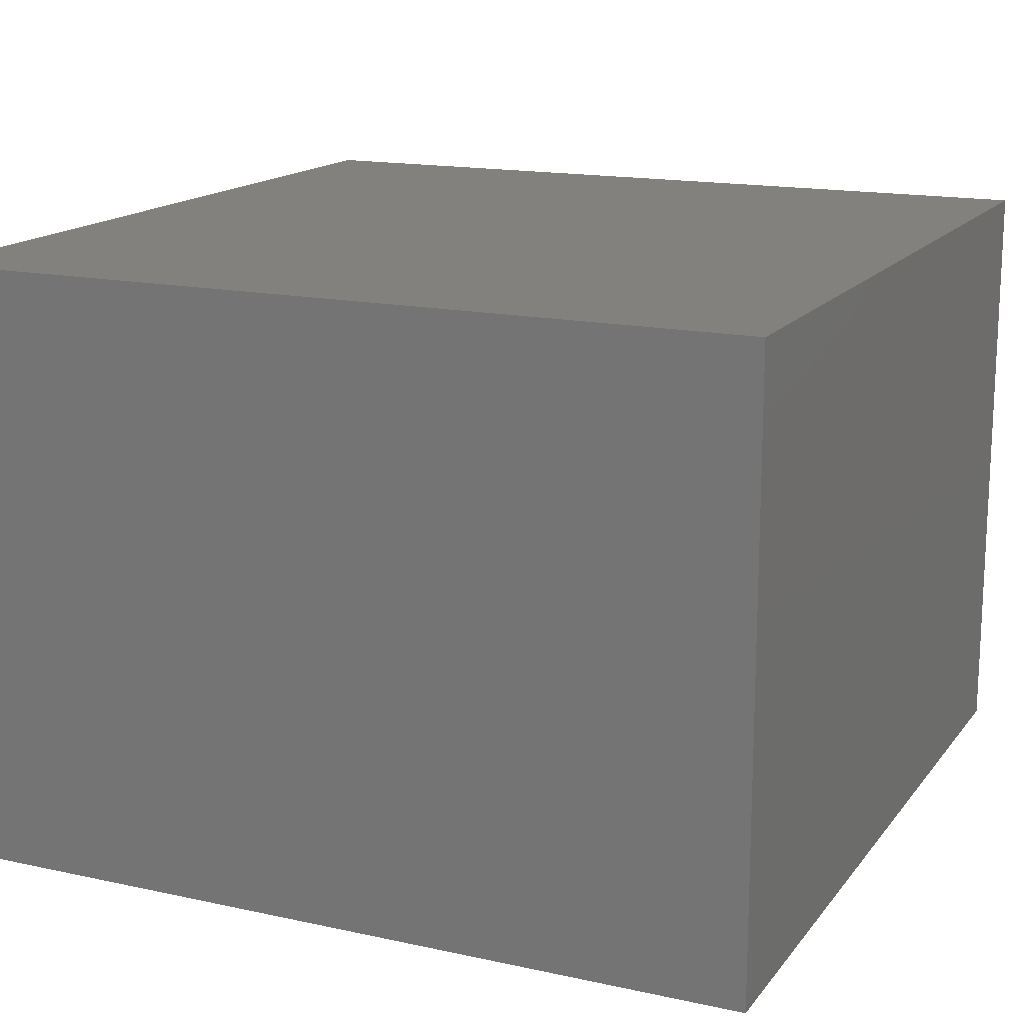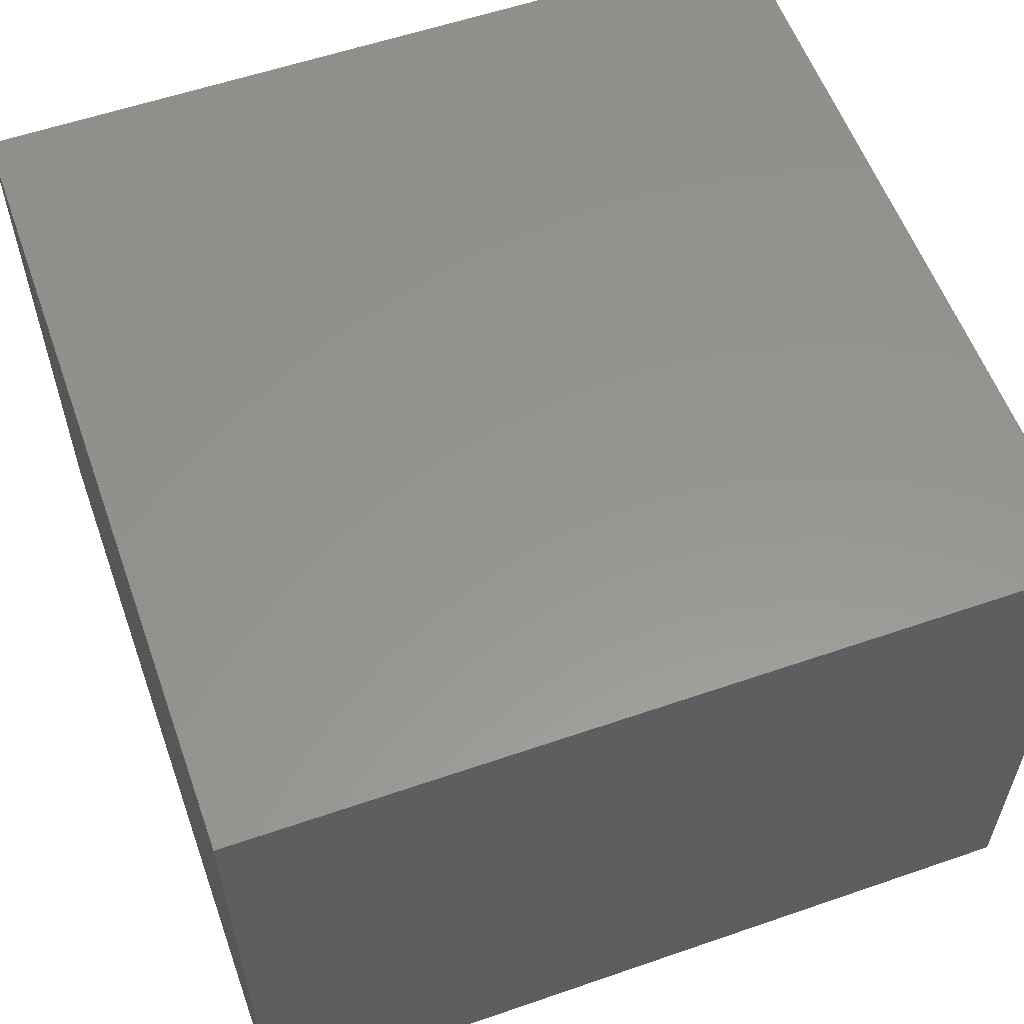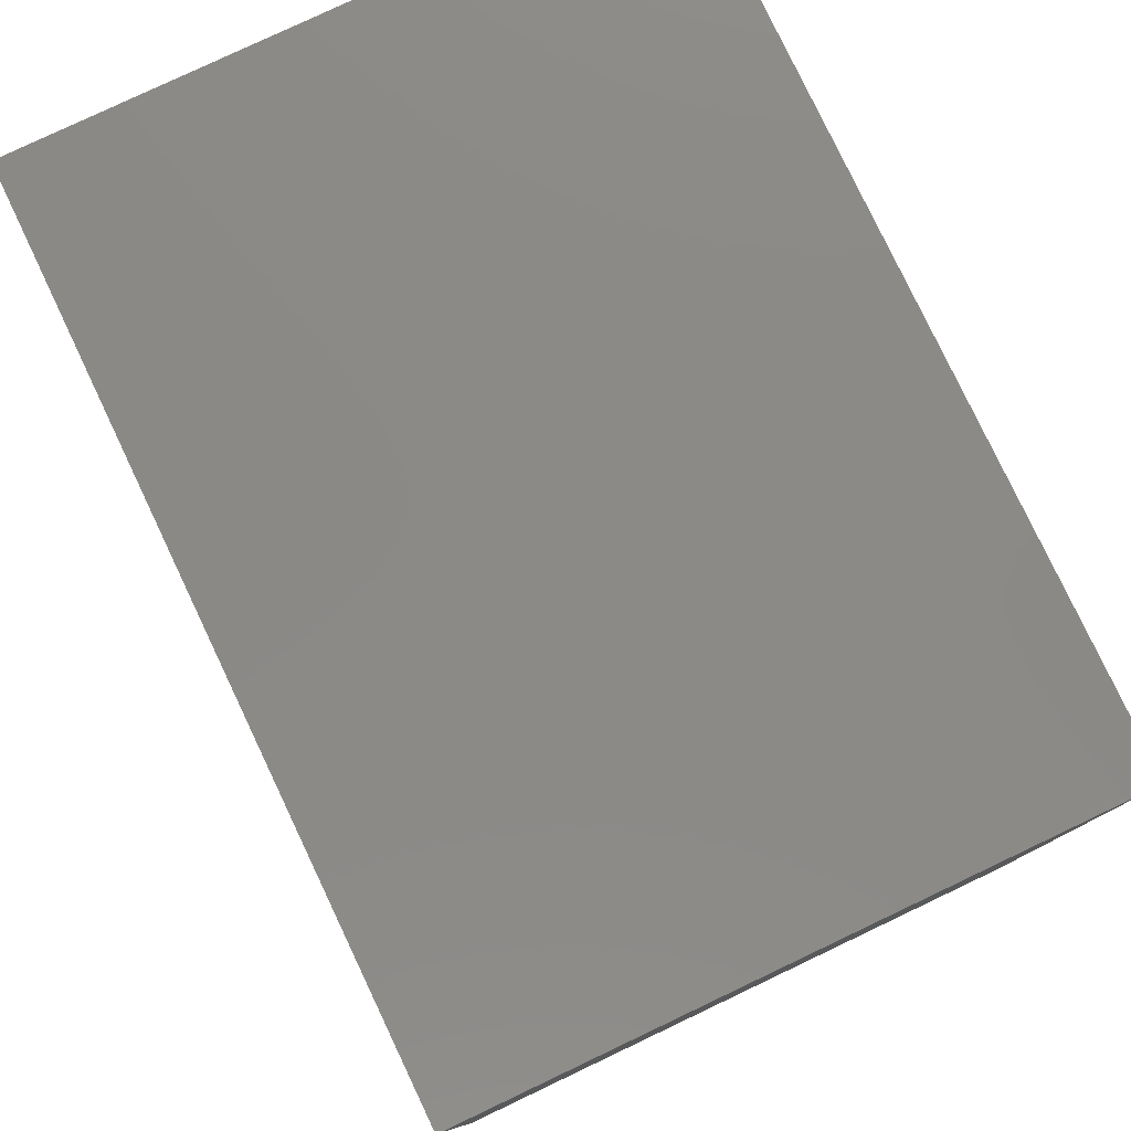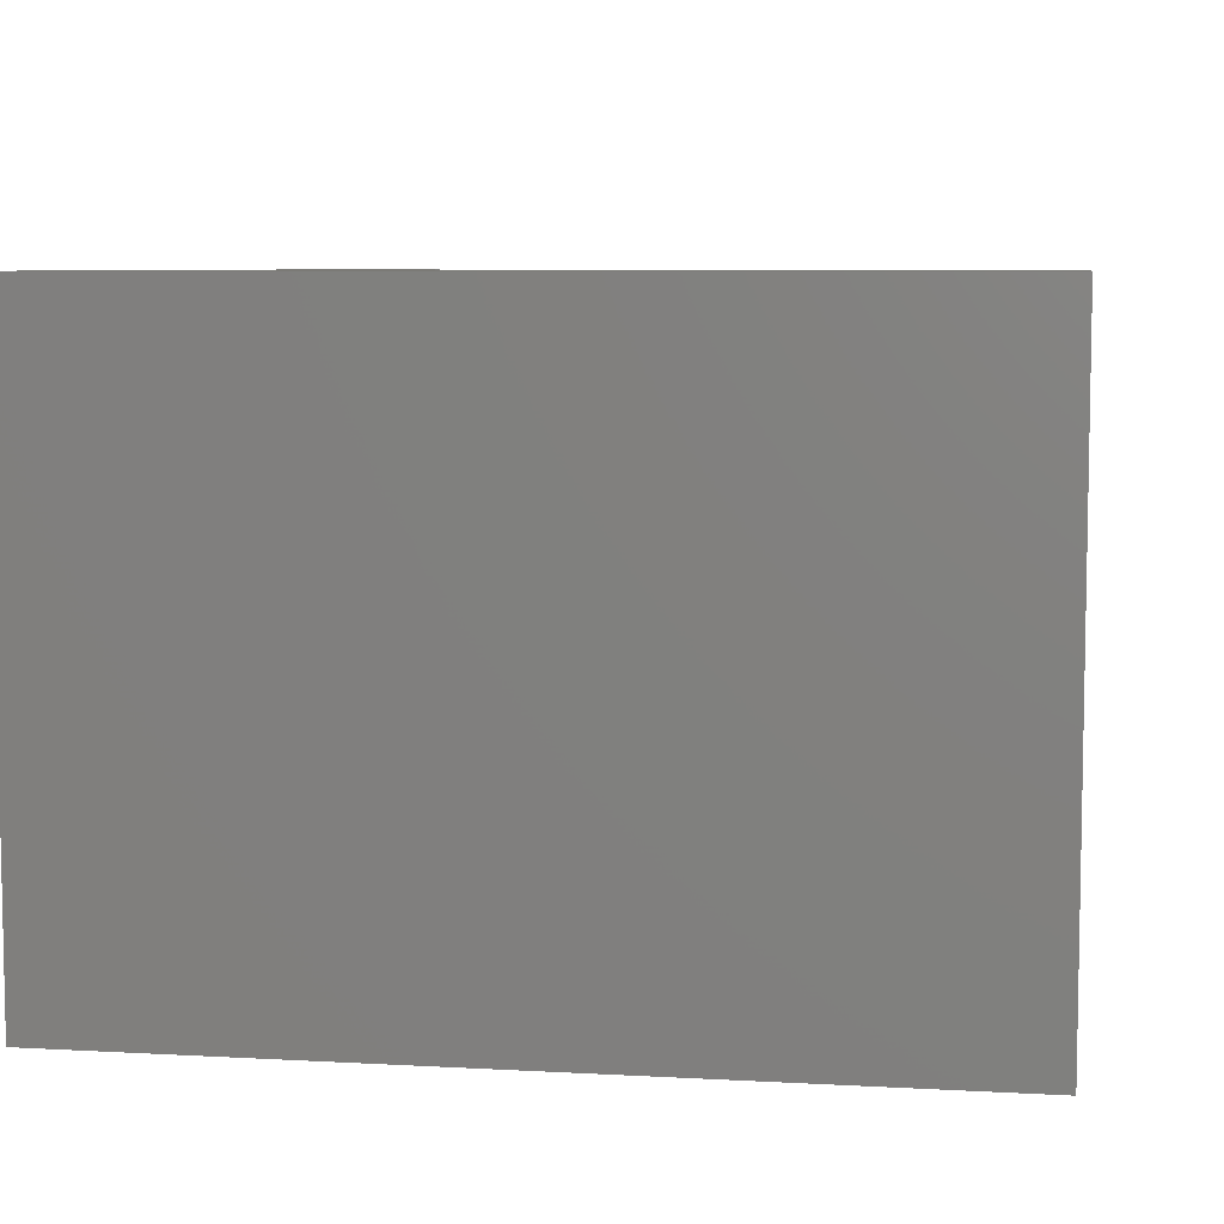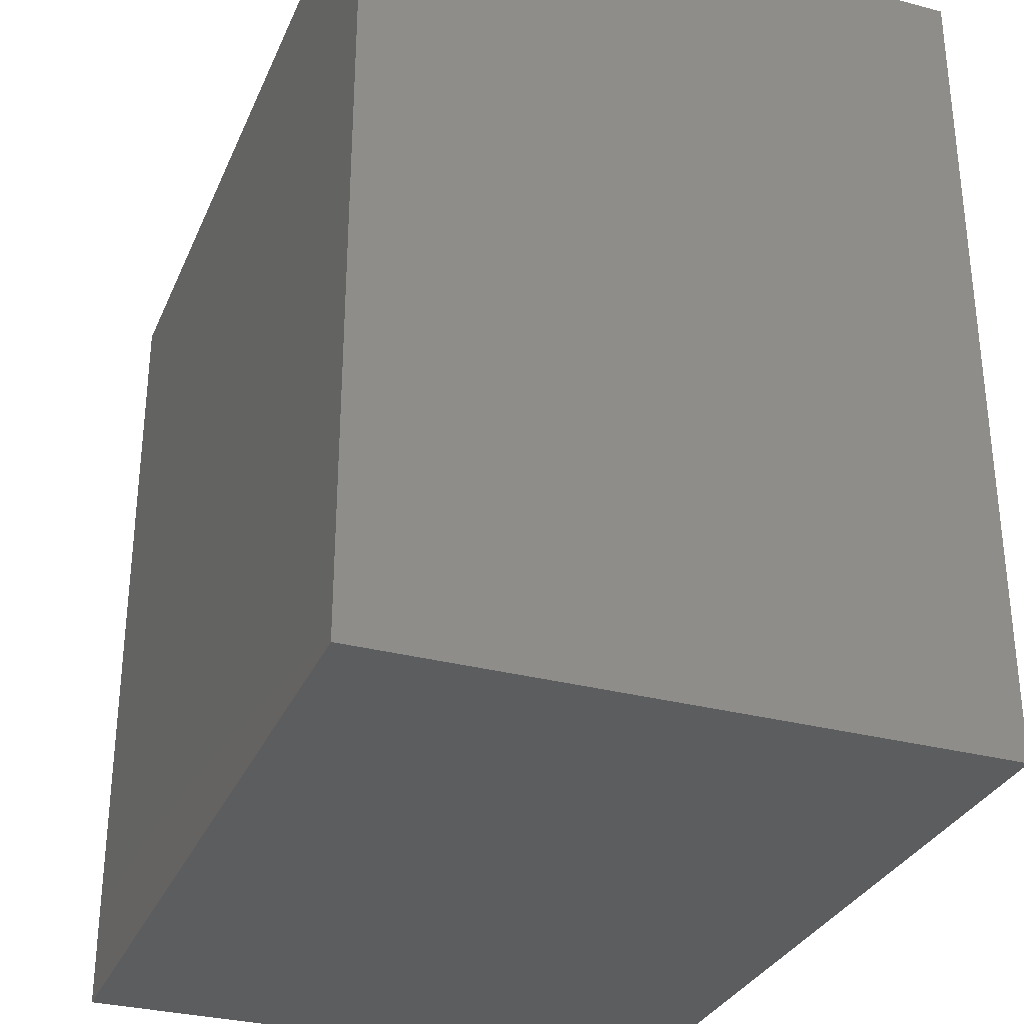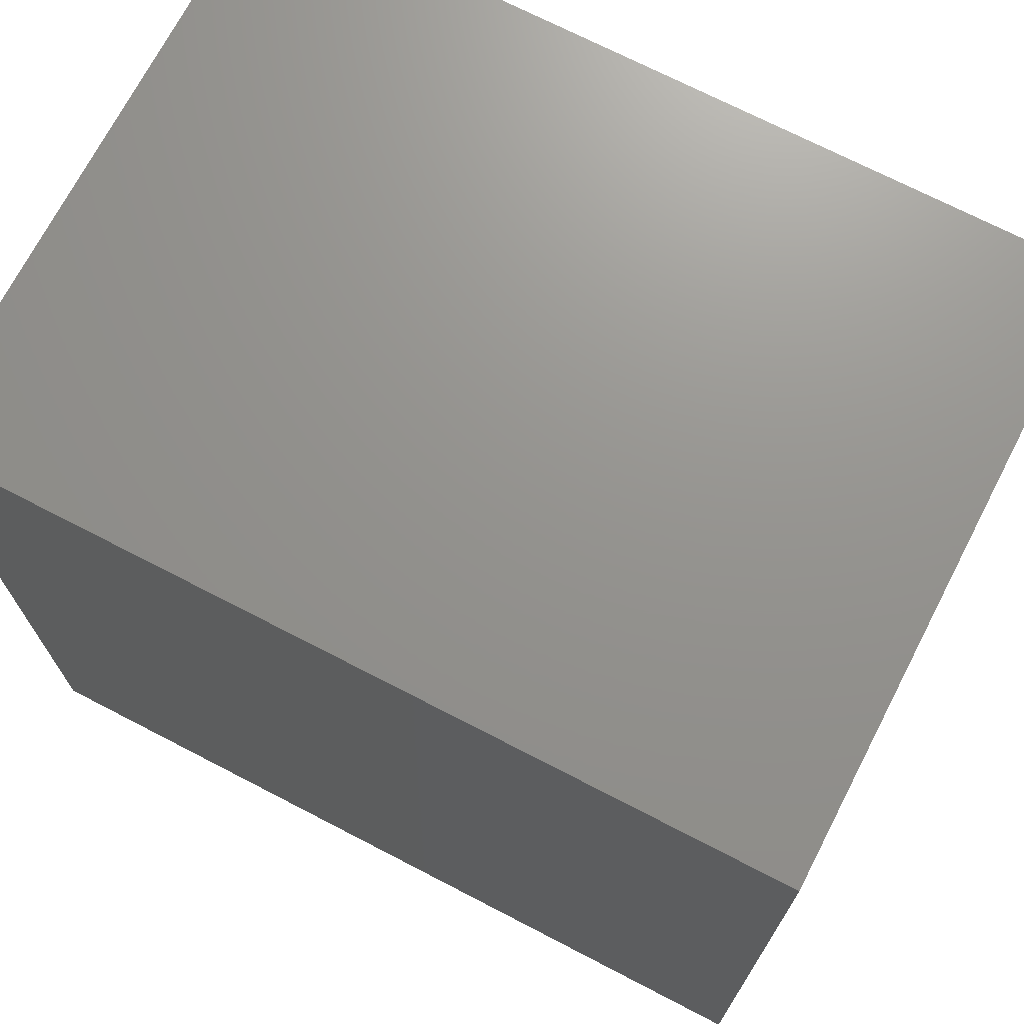
<metadata>
{"format":"stl","ext":"stl","renderer":"f3d","projection":"perspective","resolution":1024,"background":"white","views":[{"elev":15.8,"azim":114.5,"up":"+Z"},{"elev":57.5,"azim":-109.7,"up":"+Z"},{"elev":79.3,"azim":-115.4,"up":"+Y"},{"elev":6.9,"azim":99.2,"up":"+Z"},{"elev":-31.2,"azim":69.4,"up":"+Y"},{"elev":71.3,"azim":27.4,"up":"+Y"}]}
</metadata>
<code>
# stl→obj: 16 verts, 28 faces
v -0.8514 0.8514 0
v -0.3201 -0.3201 0
v -0.8514 -0.8514 0
v 0.3201 -0.3201 0
v 0.8514 -0.8514 0
v -0.3201 0.3201 0
v 0.8514 0.8514 0
v 0.3201 0.3201 0
v -0.3201 -0.3201 0.7109
v 0.3201 -0.3201 0.7109
v 0.3201 0.3201 0.7109
v -0.3201 0.3201 0.7109
v -0.8514 -0.8514 1.242
v 0.8514 -0.8514 1.242
v 0.8514 0.8514 1.242
v -0.8514 0.8514 1.242
f 1 2 3
f 3 2 4
f 3 4 5
f 2 1 6
f 6 1 7
f 6 7 8
f 8 7 5
f 8 5 4
f 2 9 4
f 4 9 10
f 4 10 8
f 8 10 11
f 8 11 6
f 6 11 12
f 6 12 2
f 2 12 9
f 13 3 14
f 14 3 5
f 14 5 15
f 15 5 7
f 15 7 16
f 16 7 1
f 16 1 13
f 13 1 3
f 13 14 16
f 16 14 15
f 9 12 10
f 10 12 11

</code>
